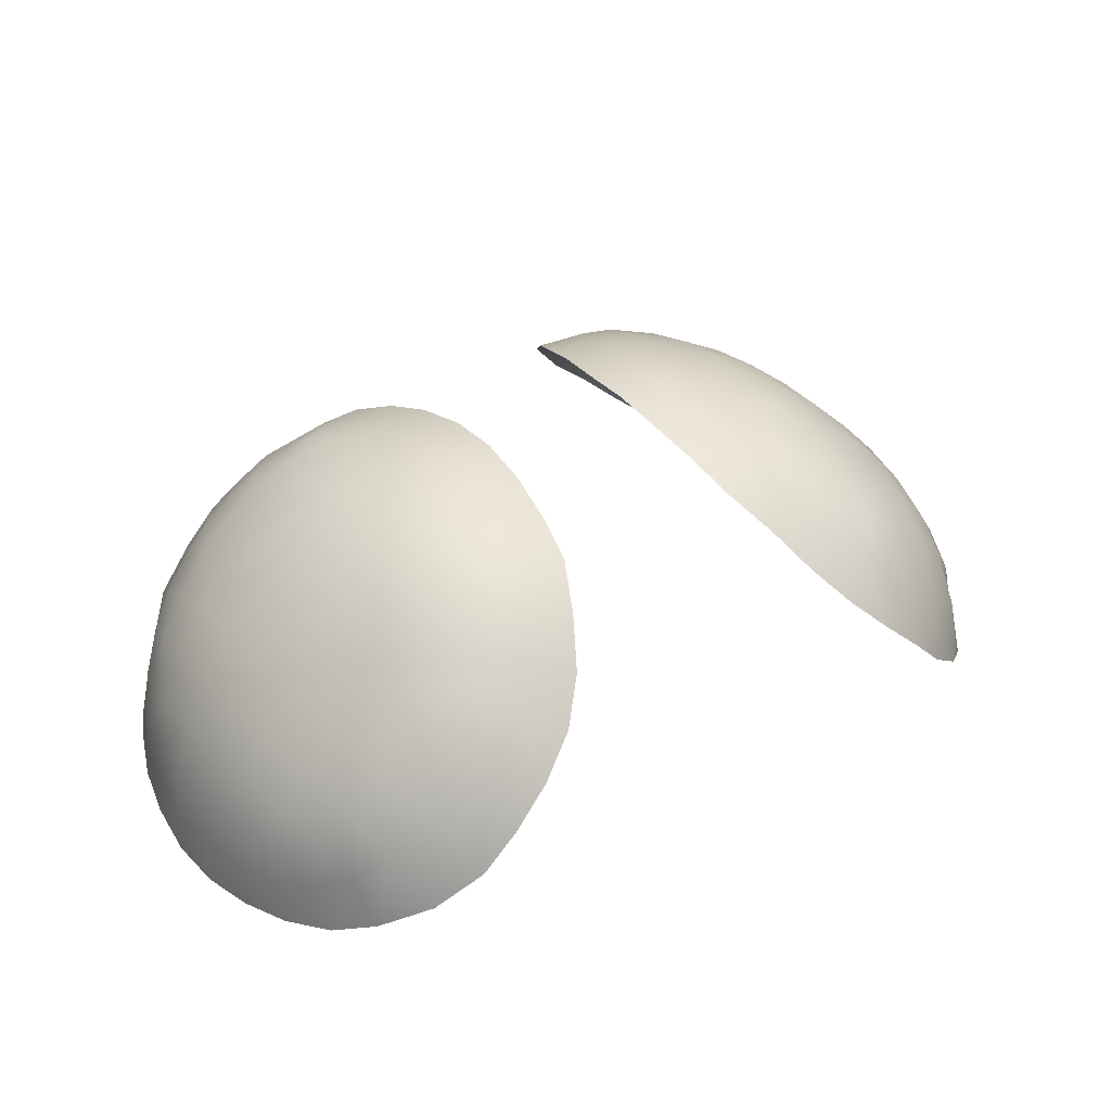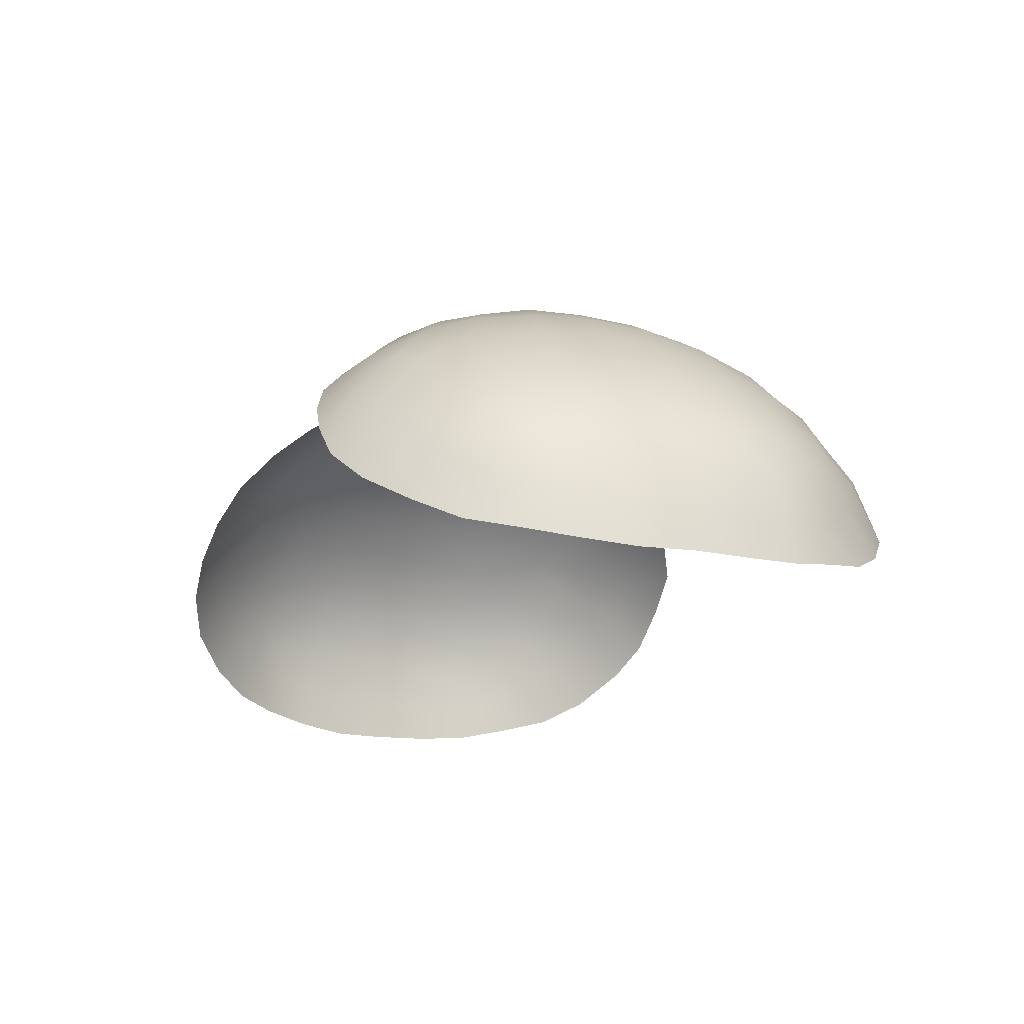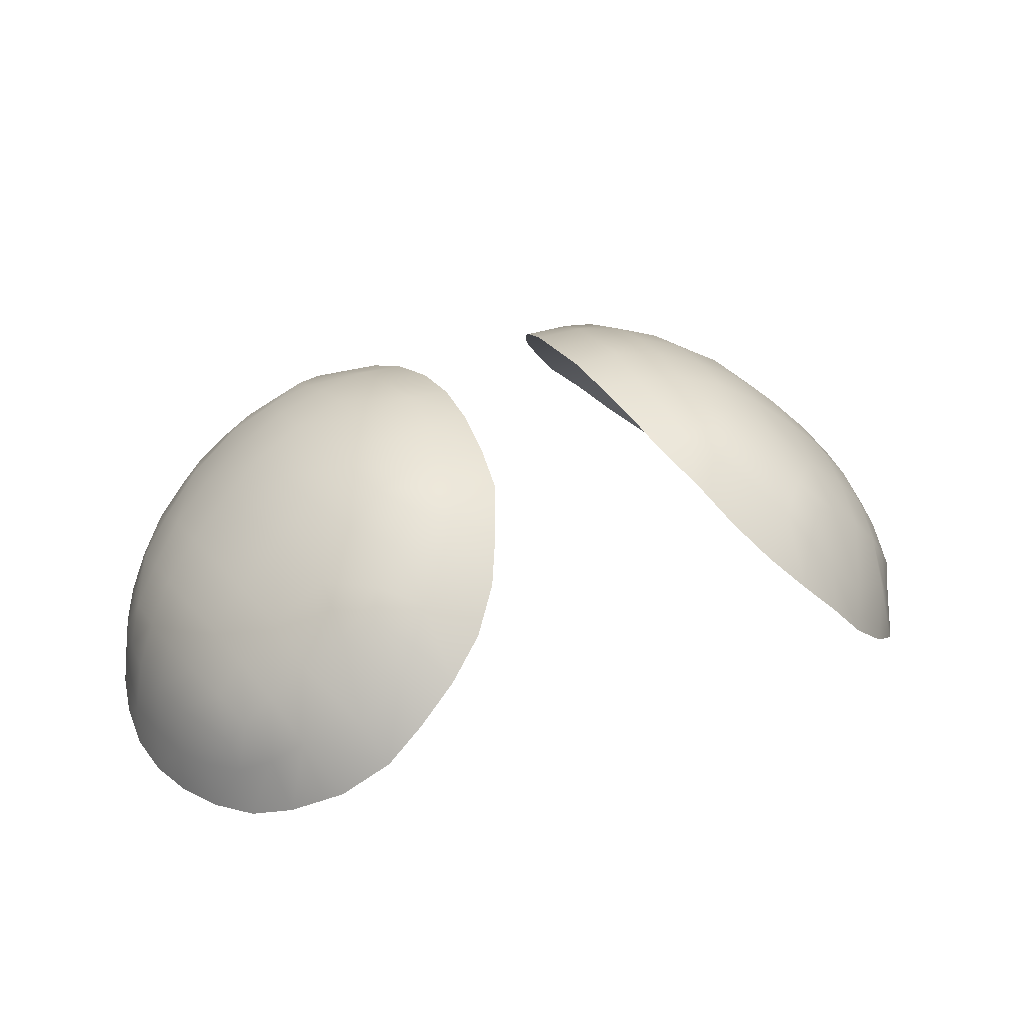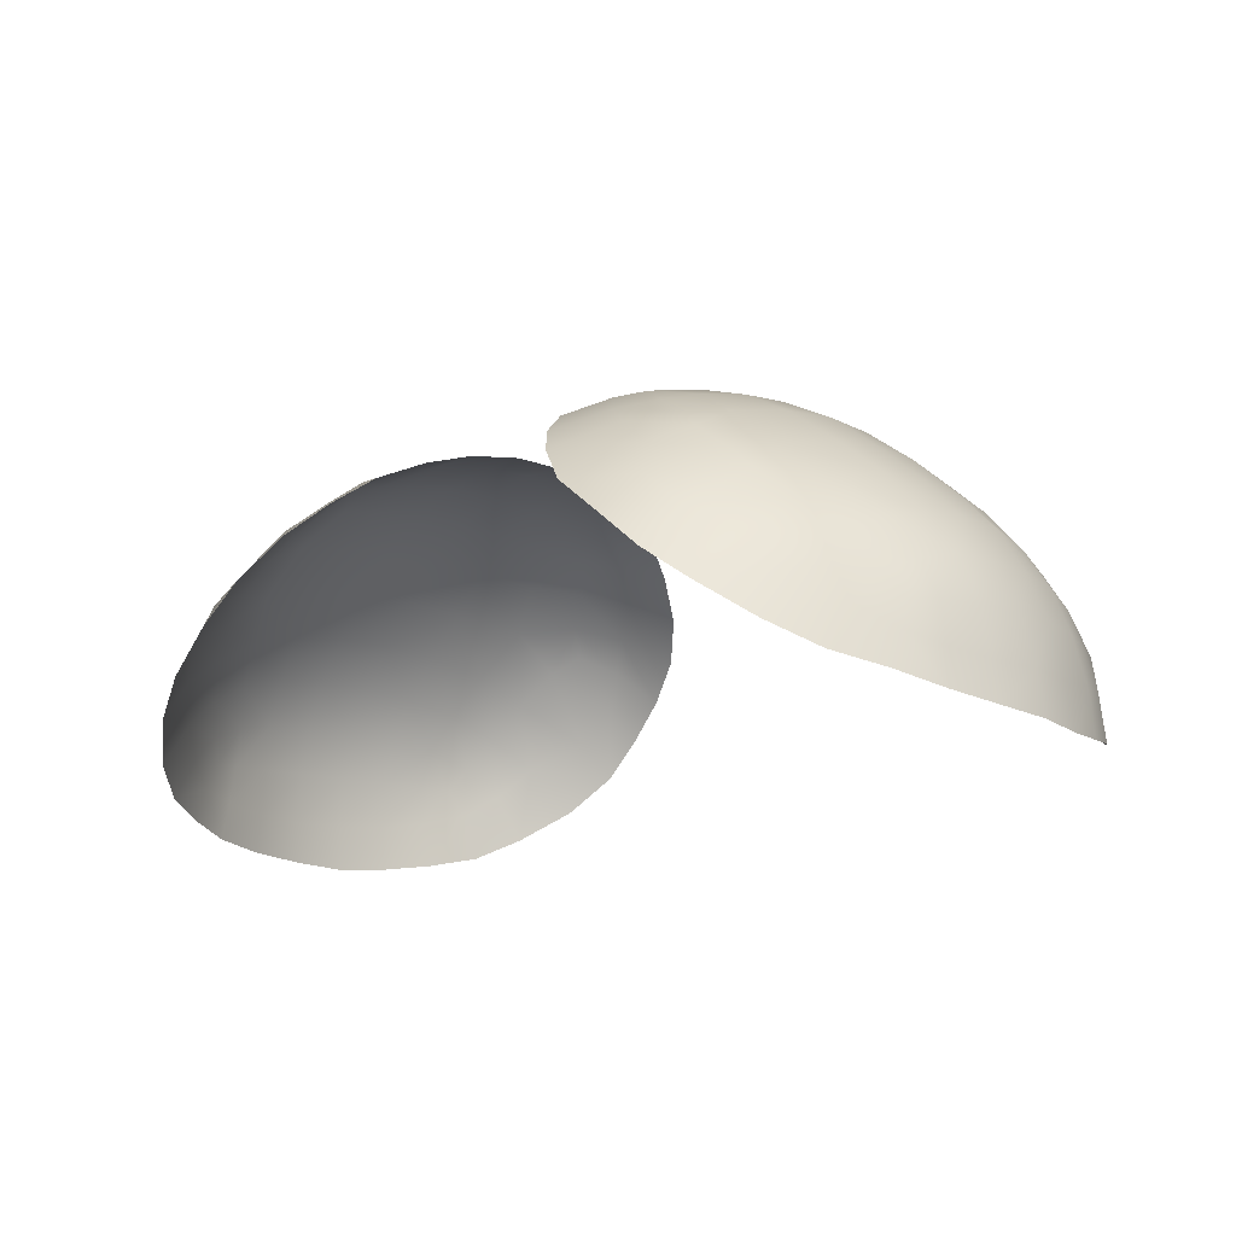
<metadata>
{"format":"obj","ext":"obj","renderer":"f3d","projection":"perspective","resolution":1024,"background":"white","views":[{"elev":37.4,"azim":-33.5,"up":"+Y"},{"elev":-18.1,"azim":67.9,"up":"+Y"},{"elev":30.1,"azim":-25.5,"up":"+Y"},{"elev":-16.9,"azim":-138.4,"up":"+Y"}]}
</metadata>
<code>
g masterball
v 0.02581 0.009146 -0.01363
v 0.02753 0.00848 -0.01057
v 0.02766 0.01071 -0.009676
v 0.02875 0.007854 -0.007333
v 0.0261 0.01195 -0.01188
v 0.02378 0.01054 -0.01622
v 0.02454 0.01365 -0.01372
v 0.02105 0.0127 -0.01843
v 0.02282 0.01572 -0.01538
v 0.01867 0.01462 -0.01952
v 0.01969 0.01727 -0.01746
v 0.01589 0.01717 -0.01979
v 0.01751 0.01929 -0.01773
v 0.0131 0.01956 -0.01959
v 0.01614 0.02182 -0.01623
v 0.01082 0.02219 -0.01811
v 0.01403 0.02381 -0.01544
v 0.009019 0.02436 -0.01608
v 0.01201 0.02545 -0.01404
v 0.007733 0.0263 -0.01366
v 0.01053 0.0271 -0.01226
v 0.006566 0.02783 -0.01068
v 0.00955 0.02815 -0.009839
v 0.005868 0.02904 -0.007419
v 0.008993 0.02939 -0.0069
v 0.005345 0.02977 -0.003867
v 0.008592 0.02999 -0.003448
v 0.005284 0.03009 -0.0001633
v 0.008327 0.03044 0.0001719
v 0.005445 0.02975 0.003479
v 0.008235 0.02992 0.003755
v 0.005896 0.02899 0.007237
v 0.008401 0.02928 0.007086
v 0.006378 0.02801 0.01022
v 0.00892 0.02813 0.009793
v 0.007774 0.02628 0.01331
v 0.01023 0.02717 0.01208
v 0.009221 0.02417 0.01589
v 0.01235 0.02792 -0.00942
v 0.01232 0.02883 -0.006531
v 0.01216 0.02952 -0.003136
v 0.01186 0.02982 0.0004548
v 0.01151 0.02955 0.003948
v 0.01119 0.029 0.006966
v 0.01232 0.02728 -0.01136
v 0.01498 0.02684 -0.009802
v 0.01385 0.02614 -0.01208
v 0.01546 0.02768 -0.006509
v 0.01546 0.02831 -0.002891
v 0.01513 0.02859 0.0008262
v 0.01587 0.02462 -0.01304
v 0.01779 0.02477 -0.01087
v 0.01848 0.02585 -0.006678
v 0.01745 0.02325 -0.01353
v 0.01858 0.02659 -0.002675
v 0.01462 0.02861 0.004456
v 0.02141 0.02354 -0.006438
v 0.01972 0.0214 -0.01368
v 0.02104 0.02204 -0.01082
v 0.02134 0.01989 -0.01337
v 0.02355 0.01797 -0.01243
v 0.0238 0.01979 -0.009364
v 0.02406 0.02114 -0.005706
v 0.02539 0.01586 -0.0112
v 0.02594 0.01752 -0.008317
v 0.02678 0.01392 -0.009927
v 0.02723 0.0151 -0.007361
v 0.02757 0.0125 -0.008891
v 0.02612 0.01855 -0.004945
v 0.0282 0.01279 -0.006861
v 0.02783 0.016 -0.004329
v 0.02848 0.01024 -0.007041
v 0.02869 0.01314 -0.0039
v 0.02905 0.01013 -0.003776
v 0.02947 0.0076 -0.003824
v 0.02617 0.01925 -0.001327
v 0.02778 0.01644 -0.0008835
v 0.02962 0.01022 -0.0002661
v 0.02982 0.007531 0.0001169
v 0.02897 0.01347 -0.0005358
v 0.02914 0.01041 0.003287
v 0.02948 0.00748 0.003675
v 0.02754 0.01668 0.002651
v 0.02868 0.01368 0.002939
v 0.02861 0.01082 0.00671
v 0.02868 0.007869 0.007144
v 0.02806 0.01384 0.006246
v 0.02702 0.01667 0.006095
v 0.02593 0.01957 0.002414
v 0.02757 0.01135 0.009613
v 0.02745 0.008462 0.01047
v 0.02709 0.01388 0.009057
v 0.0262 0.0163 0.009167
v 0.02597 0.01209 0.01213
v 0.02572 0.009169 0.01333
v 0.0264 0.01389 0.0111
v 0.02434 0.01349 0.01396
v 0.02377 0.01062 0.01581
v 0.02531 0.01537 0.01182
v 0.02531 0.01938 0.006079
v 0.02259 0.01556 0.01563
v 0.02099 0.0126 0.01808
v 0.01814 0.01491 0.01926
v 0.02367 0.01749 0.01269
v 0.02453 0.01874 0.00955
v 0.02361 0.02215 0.002129
v 0.02307 0.02204 0.006088
v 0.02219 0.02128 0.009981
v 0.02145 0.01975 0.01338
v 0.01921 0.01722 0.01741
v 0.02033 0.02462 0.005948
v 0.02394 0.02185 -0.001803
v 0.01673 0.01934 0.01771
v 0.01589 0.0173 0.01938
v 0.01897 0.02177 0.01396
v 0.01897 0.02396 0.01053
v 0.02103 0.02466 0.00177
v 0.02136 0.02429 -0.002292
v 0.01519 0.02166 0.0167
v 0.01344 0.01964 0.01891
v 0.01698 0.02273 0.01466
v 0.01617 0.02437 0.01324
v 0.01384 0.02371 0.01556
v 0.01113 0.02194 0.01784
v 0.01822 0.02692 0.001277
v 0.01748 0.02687 0.005172
v 0.01626 0.02656 0.008848
v 0.01371 0.02808 0.007638
v 0.01428 0.02619 0.01163
v 0.01195 0.02547 0.01389
v 0.01236 0.02768 0.01018
v 0.0109 0.02845 0.00903
v -0.02557 0.009146 -0.01363
v -0.02741 0.01071 -0.009676
v -0.02728 0.00848 -0.01057
v -0.0285 0.007854 -0.007333
v -0.02586 0.01195 -0.01188
v -0.02354 0.01054 -0.01622
v -0.02429 0.01365 -0.01372
v -0.0208 0.0127 -0.01843
v -0.02258 0.01572 -0.01538
v -0.01842 0.01462 -0.01952
v -0.01945 0.01727 -0.01746
v -0.01565 0.01717 -0.01979
v -0.01727 0.01929 -0.01773
v -0.01285 0.01956 -0.01959
v -0.01589 0.02182 -0.01623
v -0.01057 0.02219 -0.01811
v -0.01378 0.02381 -0.01544
v -0.008772 0.02436 -0.01608
v -0.01176 0.02545 -0.01404
v -0.007486 0.0263 -0.01366
v -0.01028 0.0271 -0.01226
v -0.006319 0.02783 -0.01068
v -0.009303 0.02815 -0.009839
v -0.005621 0.02904 -0.007419
v -0.008746 0.02939 -0.0069
v -0.005098 0.02977 -0.003867
v -0.008345 0.02999 -0.003448
v -0.005037 0.03009 -0.0001633
v -0.00808 0.03044 0.0001719
v -0.005198 0.02975 0.003479
v -0.007988 0.02992 0.003755
v -0.005649 0.02899 0.007237
v -0.008154 0.02928 0.007086
v -0.006131 0.02801 0.01022
v -0.008673 0.02813 0.009793
v -0.007527 0.02628 0.01331
v -0.009983 0.02717 0.01208
v -0.008974 0.02417 0.01589
v -0.0121 0.02792 -0.00942
v -0.01208 0.02883 -0.006531
v -0.01192 0.02952 -0.003136
v -0.01162 0.02982 0.0004548
v -0.01126 0.02955 0.003948
v -0.01095 0.029 0.006966
v -0.01207 0.02728 -0.01136
v -0.01474 0.02684 -0.009802
v -0.0136 0.02614 -0.01208
v -0.01521 0.02768 -0.006509
v -0.01522 0.02831 -0.002891
v -0.01488 0.02859 0.0008262
v -0.01562 0.02462 -0.01304
v -0.01754 0.02477 -0.01087
v -0.01823 0.02585 -0.006678
v -0.0172 0.02325 -0.01353
v -0.01833 0.02659 -0.002675
v -0.01437 0.02861 0.004456
v -0.02117 0.02354 -0.006438
v -0.01948 0.0214 -0.01368
v -0.02079 0.02204 -0.01082
v -0.0211 0.01989 -0.01337
v -0.0233 0.01797 -0.01243
v -0.02355 0.01979 -0.009364
v -0.02382 0.02114 -0.005706
v -0.02515 0.01586 -0.0112
v -0.02569 0.01752 -0.008317
v -0.02654 0.01392 -0.009927
v -0.02699 0.0151 -0.007361
v -0.02732 0.0125 -0.008891
v -0.02587 0.01855 -0.004945
v -0.02796 0.01279 -0.006861
v -0.02758 0.016 -0.004329
v -0.02823 0.01024 -0.007041
v -0.02845 0.01314 -0.0039
v -0.0288 0.01013 -0.003776
v -0.02922 0.0076 -0.003824
v -0.02592 0.01925 -0.001327
v -0.02753 0.01644 -0.0008835
v -0.02937 0.01022 -0.0002661
v -0.02958 0.007531 0.0001169
v -0.02873 0.01347 -0.0005358
v -0.0289 0.01041 0.003287
v -0.02923 0.00748 0.003675
v -0.02729 0.01668 0.002651
v -0.02843 0.01368 0.002939
v -0.02836 0.01082 0.00671
v -0.02843 0.007869 0.007144
v -0.02781 0.01384 0.006246
v -0.02678 0.01667 0.006095
v -0.02569 0.01957 0.002414
v -0.02732 0.01135 0.009613
v -0.0272 0.008462 0.01047
v -0.02684 0.01388 0.009057
v -0.02595 0.0163 0.009167
v -0.02573 0.01209 0.01213
v -0.02547 0.009169 0.01333
v -0.02615 0.01389 0.0111
v -0.02409 0.01349 0.01396
v -0.02352 0.01062 0.01581
v -0.02507 0.01537 0.01182
v -0.02506 0.01938 0.006079
v -0.02235 0.01556 0.01563
v -0.02074 0.0126 0.01808
v -0.01789 0.01491 0.01926
v -0.02342 0.01749 0.01269
v -0.02429 0.01874 0.00955
v -0.02337 0.02215 0.002129
v -0.02282 0.02204 0.006088
v -0.02194 0.02128 0.009981
v -0.02121 0.01975 0.01338
v -0.01897 0.01722 0.01741
v -0.02008 0.02462 0.005948
v -0.0237 0.02185 -0.001803
v -0.01648 0.01934 0.01771
v -0.01564 0.0173 0.01938
v -0.01873 0.02177 0.01396
v -0.01872 0.02396 0.01053
v -0.02079 0.02466 0.00177
v -0.02111 0.02429 -0.002292
v -0.01494 0.02166 0.0167
v -0.01319 0.01964 0.01891
v -0.01674 0.02273 0.01466
v -0.01592 0.02437 0.01324
v -0.0136 0.02371 0.01556
v -0.01089 0.02194 0.01784
v -0.01797 0.02692 0.001277
v -0.01723 0.02687 0.005172
v -0.01601 0.02656 0.008848
v -0.01346 0.02808 0.007638
v -0.01403 0.02619 0.01163
v -0.0117 0.02547 0.01389
v -0.01211 0.02768 0.01018
v -0.01065 0.02845 0.00903
g masterball_0
f 3 2 1
f 2 3 4
f 5 3 1
f 5 1 6
f 7 5 6
f 7 6 8
f 9 7 8
f 9 8 10
f 11 9 10
f 11 10 12
f 13 11 12
f 13 12 14
f 15 13 14
f 15 14 16
f 17 15 16
f 17 16 18
f 19 17 18
f 19 18 20
f 21 19 20
f 20 22 21
f 22 23 21
f 23 22 24
f 25 23 24
f 25 24 26
f 27 25 26
f 27 26 28
f 29 27 28
f 29 28 30
f 31 29 30
f 31 30 32
f 33 31 32
f 33 32 34
f 35 33 34
f 35 34 36
f 37 35 36
f 37 36 38
f 39 23 25
f 40 25 27
f 40 39 25
f 41 27 29
f 41 40 27
f 42 29 31
f 42 41 29
f 43 31 33
f 43 42 31
f 44 33 35
f 44 43 33
f 39 45 23
f 45 21 23
f 46 39 40
f 39 46 45
f 21 45 47
f 46 47 45
f 19 21 47
f 40 41 48
f 48 46 40
f 41 42 49
f 41 49 48
f 42 43 50
f 42 50 49
f 19 47 51
f 17 19 51
f 46 52 47
f 52 51 47
f 46 48 53
f 48 49 53
f 52 46 53
f 51 54 17
f 52 54 51
f 54 15 17
f 49 55 53
f 49 50 55
f 43 56 50
f 43 44 56
f 52 53 57
f 57 53 55
f 54 58 15
f 58 13 15
f 52 59 54
f 59 58 54
f 59 52 57
f 13 58 60
f 59 60 58
f 11 13 60
f 60 61 11
f 61 9 11
f 59 62 60
f 62 61 60
f 59 57 63
f 62 59 63
f 9 61 64
f 7 9 64
f 61 62 65
f 64 61 65
f 7 64 66
f 5 7 66
f 66 64 67
f 64 65 67
f 66 68 5
f 66 67 68
f 68 3 5
f 69 65 62
f 63 69 62
f 67 70 68
f 3 68 70
f 71 67 65
f 69 71 65
f 70 67 71
f 72 3 70
f 3 72 4
f 72 70 73
f 73 70 71
f 72 74 4
f 74 72 73
f 74 75 4
f 71 69 76
f 76 69 63
f 73 71 77
f 77 71 76
f 74 78 75
f 78 79 75
f 74 73 80
f 80 73 77
f 78 74 80
f 78 81 79
f 81 82 79
f 80 77 83
f 77 76 83
f 78 80 84
f 81 78 84
f 84 80 83
f 81 85 82
f 85 86 82
f 81 84 87
f 85 81 87
f 83 88 84
f 88 87 84
f 76 89 83
f 83 89 88
f 85 90 86
f 90 91 86
f 85 87 92
f 90 85 92
f 88 93 87
f 93 92 87
f 90 94 91
f 94 95 91
f 90 92 96
f 92 93 96
f 94 90 96
f 94 97 95
f 97 98 95
f 94 96 99
f 93 99 96
f 97 94 99
f 88 100 93
f 89 100 88
f 97 101 98
f 101 102 98
f 102 101 103
f 97 99 104
f 101 97 104
f 93 105 99
f 100 105 93
f 105 104 99
f 89 106 100
f 100 107 105
f 106 107 100
f 105 108 104
f 107 108 105
f 101 104 109
f 108 109 104
f 101 110 103
f 110 101 109
f 107 111 108
f 107 106 111
f 112 106 89
f 76 112 89
f 112 76 63
f 110 113 103
f 113 114 103
f 110 109 115
f 113 110 115
f 109 108 116
f 111 116 108
f 115 109 116
f 106 117 111
f 117 106 112
f 112 63 118
f 118 117 112
f 63 57 118
f 118 57 55
f 118 55 117
f 113 119 114
f 119 120 114
f 113 115 121
f 119 113 121
f 121 115 122
f 119 121 122
f 115 116 122
f 119 123 120
f 123 119 122
f 123 124 120
f 38 124 123
f 55 125 117
f 50 125 55
f 50 56 125
f 125 126 117
f 56 126 125
f 126 111 117
f 111 126 116
f 122 116 127
f 126 127 116
f 56 128 126
f 128 127 126
f 44 128 56
f 129 122 127
f 122 129 123
f 129 127 128
f 130 38 123
f 129 130 123
f 130 37 38
f 129 131 130
f 131 129 128
f 131 37 130
f 128 44 132
f 131 128 132
f 131 132 37
f 132 44 35
f 132 35 37
f 135 134 133
f 134 135 136
f 134 137 133
f 133 137 138
f 137 139 138
f 138 139 140
f 139 141 140
f 140 141 142
f 141 143 142
f 142 143 144
f 143 145 144
f 144 145 146
f 145 147 146
f 146 147 148
f 147 149 148
f 148 149 150
f 149 151 150
f 150 151 152
f 151 153 152
f 154 152 153
f 155 154 153
f 154 155 156
f 155 157 156
f 156 157 158
f 157 159 158
f 158 159 160
f 159 161 160
f 160 161 162
f 161 163 162
f 162 163 164
f 163 165 164
f 164 165 166
f 165 167 166
f 166 167 168
f 167 169 168
f 168 169 170
f 155 171 157
f 157 172 159
f 171 172 157
f 159 173 161
f 172 173 159
f 161 174 163
f 173 174 161
f 163 175 165
f 174 175 163
f 165 176 167
f 175 176 165
f 177 171 155
f 153 177 155
f 171 178 172
f 178 171 177
f 177 153 179
f 179 178 177
f 153 151 179
f 173 172 180
f 178 180 172
f 174 173 181
f 181 173 180
f 175 174 182
f 182 174 181
f 179 151 183
f 151 149 183
f 184 178 179
f 183 184 179
f 180 178 185
f 181 180 185
f 178 184 185
f 186 183 149
f 186 184 183
f 147 186 149
f 187 181 185
f 182 181 187
f 188 175 182
f 176 175 188
f 185 184 189
f 185 189 187
f 190 186 147
f 145 190 147
f 191 184 186
f 190 191 186
f 184 191 189
f 190 145 192
f 192 191 190
f 145 143 192
f 193 192 143
f 141 193 143
f 194 191 192
f 193 194 192
f 189 191 195
f 191 194 195
f 193 141 196
f 141 139 196
f 194 193 197
f 193 196 197
f 196 139 198
f 139 137 198
f 196 198 199
f 197 196 199
f 200 198 137
f 199 198 200
f 134 200 137
f 197 201 194
f 201 195 194
f 202 199 200
f 200 134 202
f 199 203 197
f 203 201 197
f 199 202 203
f 134 204 202
f 204 134 136
f 202 204 205
f 202 205 203
f 206 204 136
f 204 206 205
f 207 206 136
f 201 203 208
f 201 208 195
f 203 205 209
f 203 209 208
f 210 206 207
f 211 210 207
f 205 206 212
f 205 212 209
f 206 210 212
f 213 210 211
f 214 213 211
f 209 212 215
f 208 209 215
f 212 210 216
f 210 213 216
f 212 216 215
f 217 213 214
f 218 217 214
f 216 213 219
f 213 217 219
f 220 215 216
f 219 220 216
f 221 208 215
f 221 215 220
f 222 217 218
f 223 222 218
f 219 217 224
f 217 222 224
f 225 220 219
f 224 225 219
f 226 222 223
f 227 226 223
f 224 222 228
f 225 224 228
f 222 226 228
f 229 226 227
f 230 229 227
f 228 226 231
f 231 225 228
f 226 229 231
f 232 220 225
f 232 221 220
f 233 229 230
f 234 233 230
f 233 234 235
f 231 229 236
f 229 233 236
f 237 225 231
f 237 232 225
f 236 237 231
f 238 221 232
f 239 232 237
f 239 238 232
f 240 237 236
f 240 239 237
f 236 233 241
f 241 240 236
f 242 233 235
f 233 242 241
f 243 239 240
f 238 239 243
f 238 244 221
f 244 208 221
f 208 244 195
f 245 242 235
f 246 245 235
f 241 242 247
f 242 245 247
f 240 241 248
f 248 243 240
f 241 247 248
f 249 238 243
f 238 249 244
f 195 244 250
f 249 250 244
f 189 195 250
f 189 250 187
f 187 250 249
f 251 245 246
f 252 251 246
f 247 245 253
f 245 251 253
f 247 253 254
f 253 251 254
f 248 247 254
f 255 251 252
f 251 255 254
f 256 255 252
f 256 170 255
f 257 187 249
f 257 182 187
f 188 182 257
f 258 257 249
f 258 188 257
f 243 258 249
f 258 243 248
f 248 254 259
f 259 258 248
f 260 188 258
f 259 260 258
f 260 176 188
f 254 261 259
f 261 254 255
f 259 261 260
f 170 262 255
f 262 261 255
f 169 262 170
f 263 261 262
f 261 263 260
f 169 263 262
f 176 260 264
f 260 263 264
f 264 263 169
f 176 264 167
f 167 264 169

</code>
